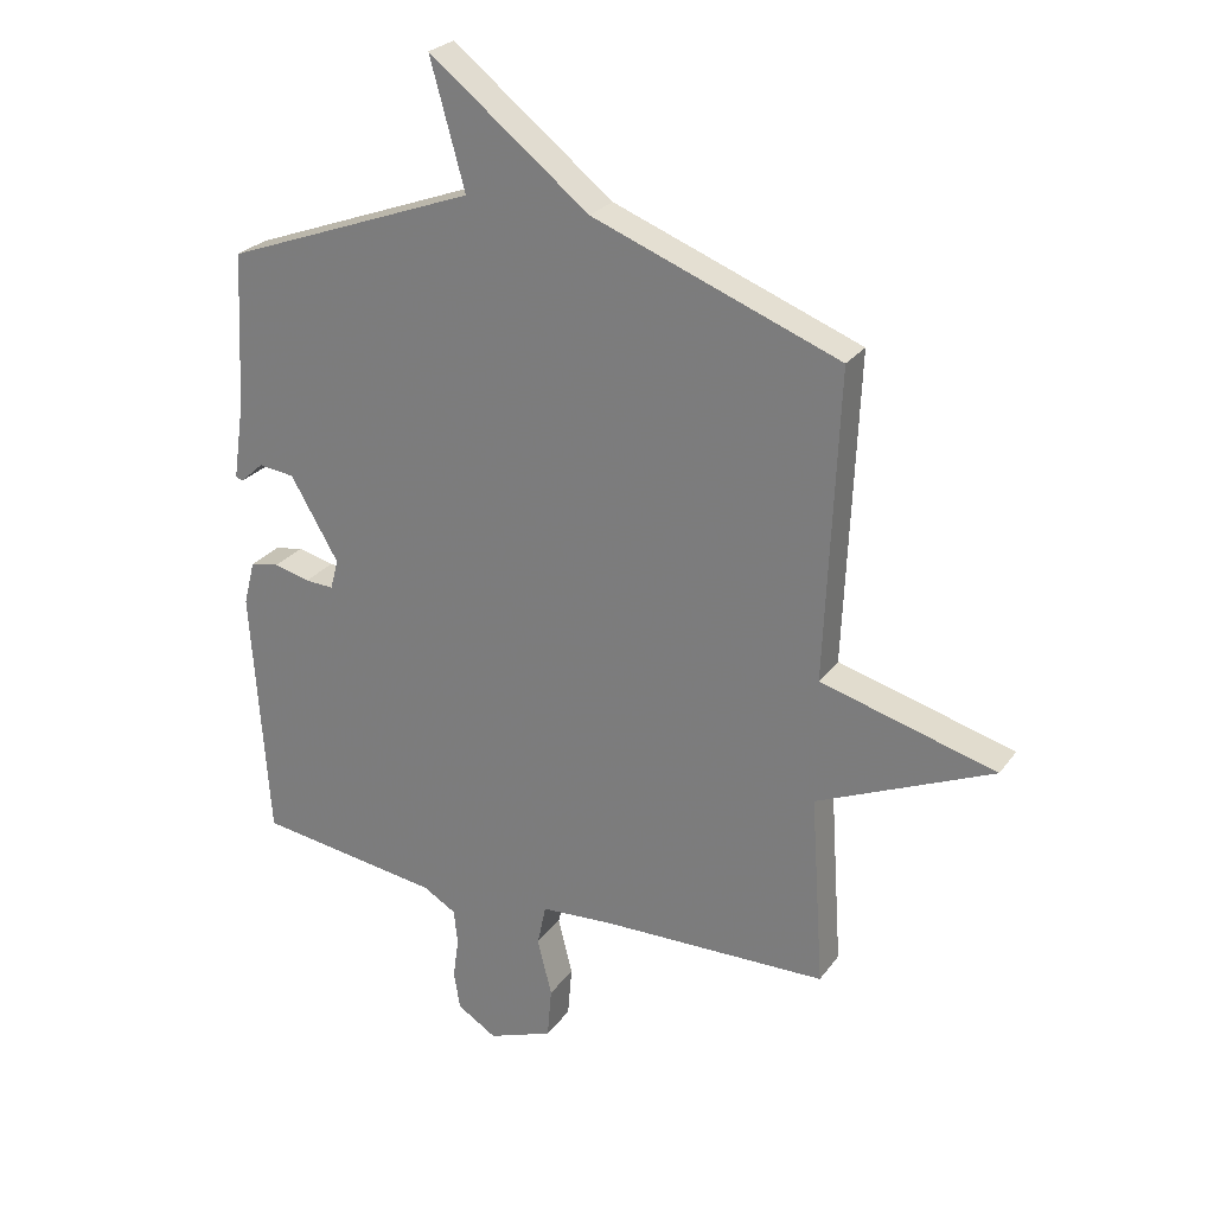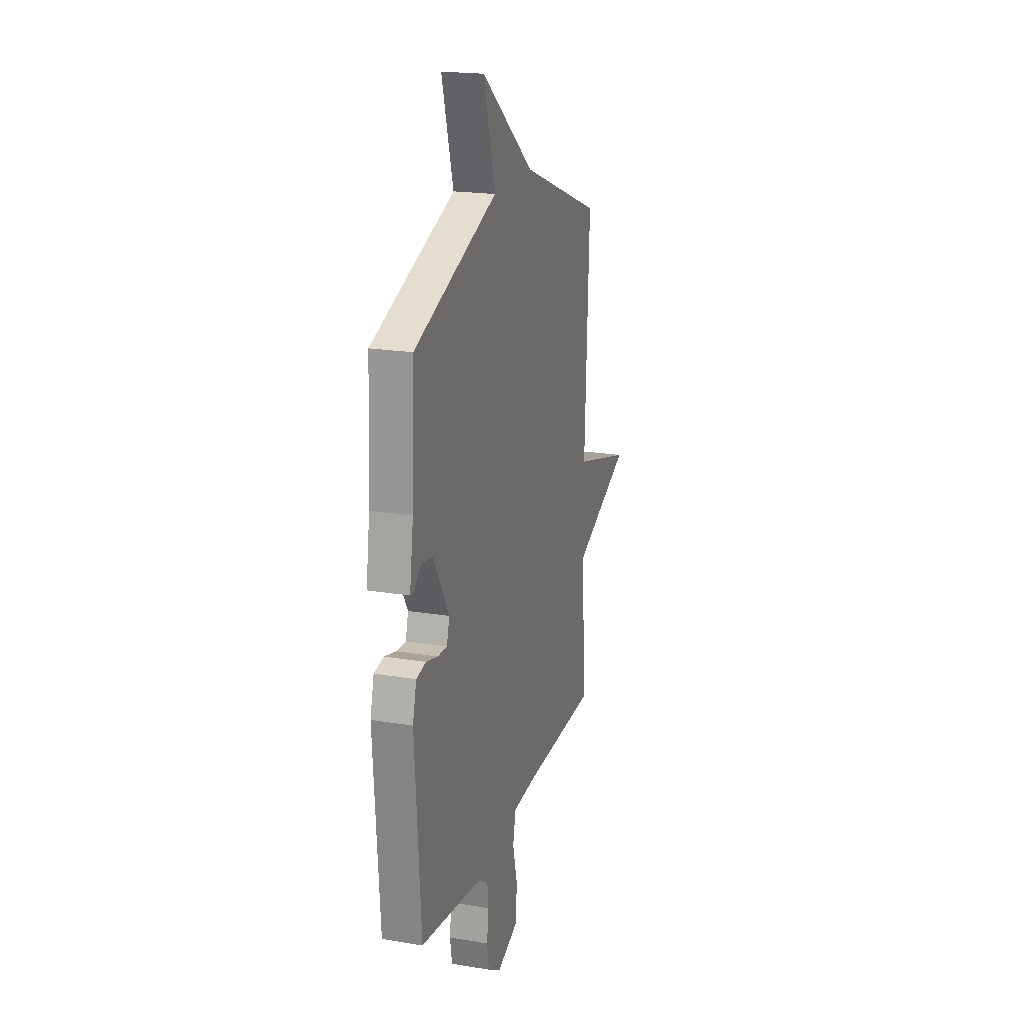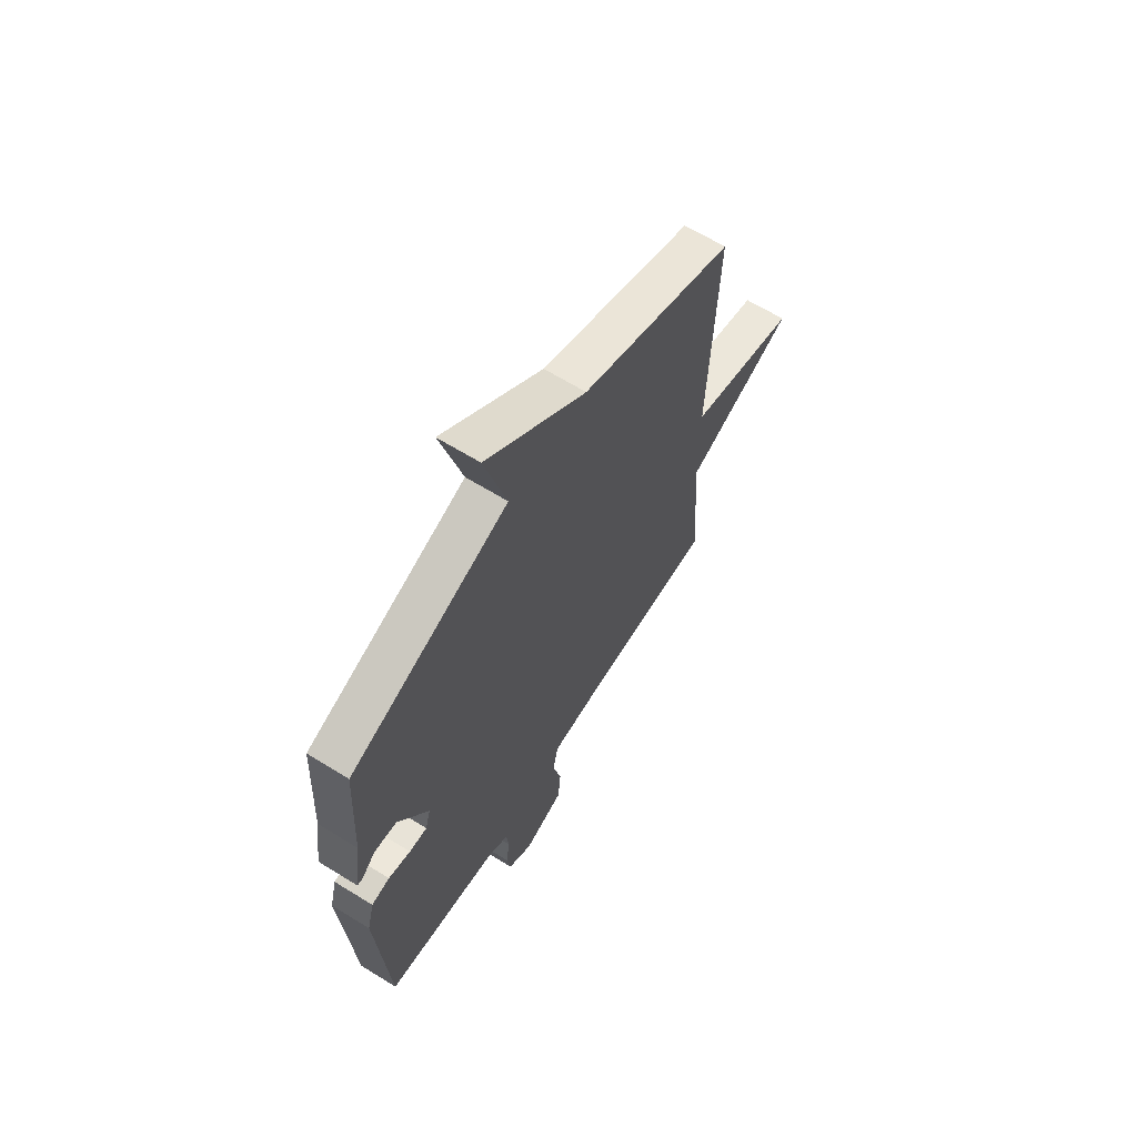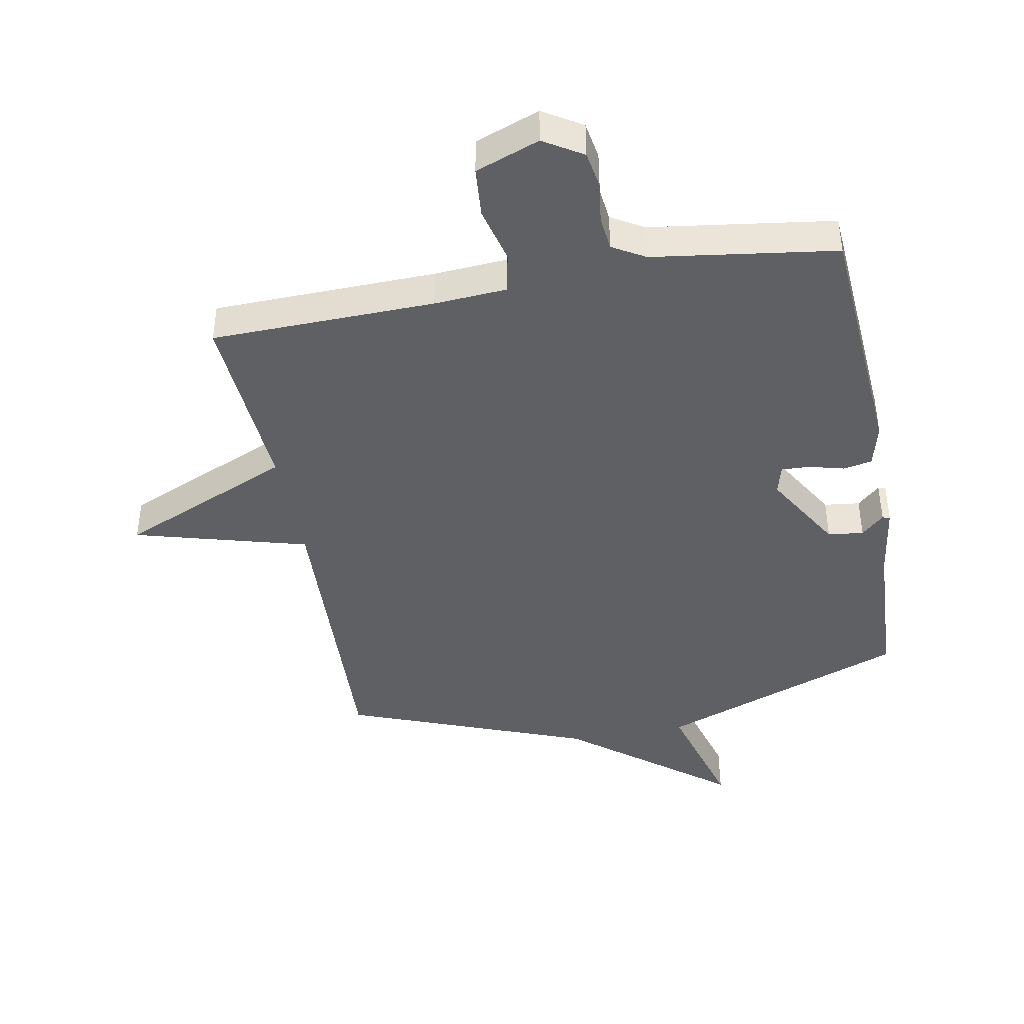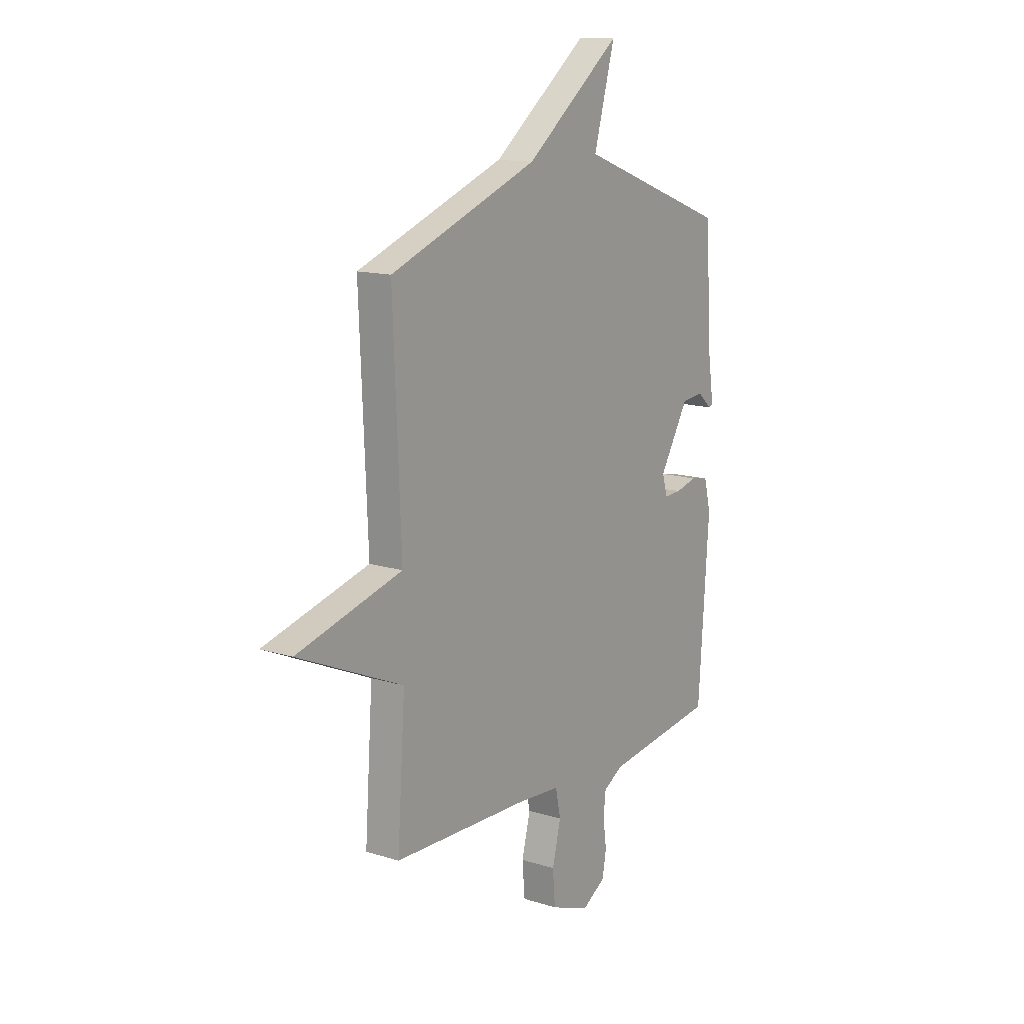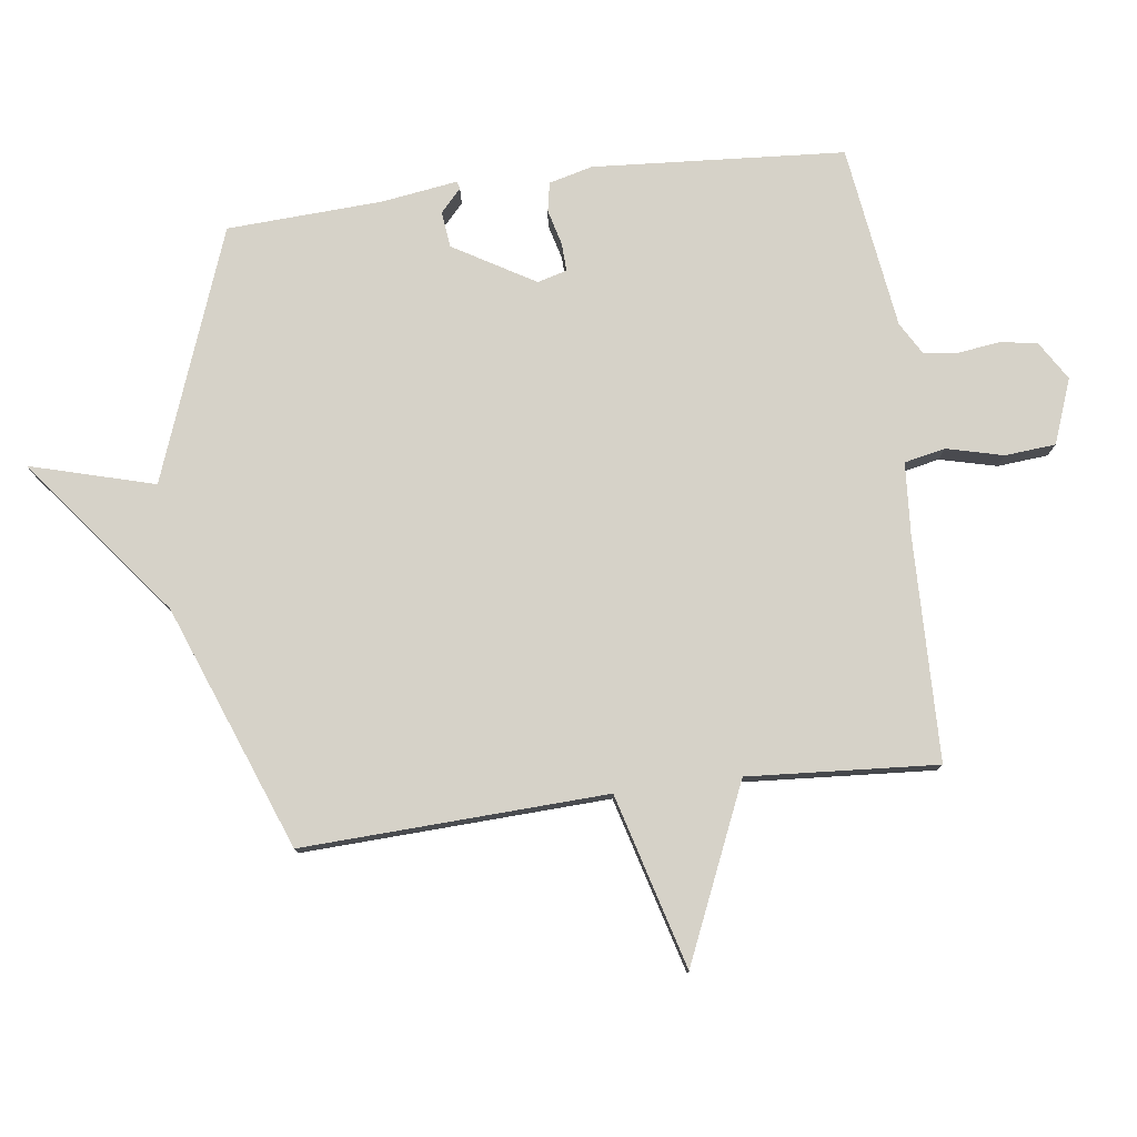
<metadata>
{"format":"obj","ext":"obj","renderer":"f3d","projection":"perspective","resolution":1024,"background":"white","views":[{"elev":26.0,"azim":27.8,"up":"+Z"},{"elev":20.3,"azim":-73.1,"up":"+Z"},{"elev":64.5,"azim":-58.0,"up":"+Z"},{"elev":-42.4,"azim":-169.4,"up":"+Y"},{"elev":13.7,"azim":125.1,"up":"+Z"},{"elev":78.3,"azim":82.6,"up":"+Y"}]}
</metadata>
<code>
v -0.5 0.07 0.5
v -0.095 0.07 0.651
v -0.151 0.07 0.852
v 0.105 0.07 0.651
v 0.5 0.07 0.5
v 0.479 0.07 0.007
v 0.76 0.07 -0.071
v 0.479 0.07 -0.193
v 0.5 0.07 -0.5
v 0.138 0.07 -0.508
v 0.021 0.07 -0.516
v 0.007 0.07 -0.582
v 0.03 0.07 -0.674
v 0.023 0.07 -0.756
v -0.081 0.07 -0.795
v -0.144 0.07 -0.756
v -0.154 0.07 -0.696
v -0.145 0.07 -0.629
v -0.151 0.07 -0.573
v -0.204 0.07 -0.542
v -0.5 0.07 -0.5
v -0.528 0.07 -0.093
v -0.51 0.07 -0.022
v -0.463 0.07 -0.013
v -0.406 0.07 -0.028
v -0.36 0.07 -0.03
v -0.347 0.07 0.018
v -0.424 0.07 0.149
v -0.482 0.07 0.156
v -0.519 0.07 0.122
v -0.531 0.07 0.126
v -0.513 0.07 0.249
v -0.5 0 0.5
v -0.095 0 0.651
v -0.151 0 0.852
v 0.105 0 0.651
v 0.5 0 0.5
v 0.479 0 0.007
v 0.76 0 -0.071
v 0.479 0 -0.193
v 0.5 0 -0.5
v 0.138 0 -0.508
v 0.021 0 -0.516
v 0.007 0 -0.582
v 0.03 0 -0.674
v 0.023 0 -0.756
v -0.081 0 -0.795
v -0.144 0 -0.756
v -0.154 0 -0.696
v -0.145 0 -0.629
v -0.151 0 -0.573
v -0.204 0 -0.542
v -0.5 0 -0.5
v -0.528 0 -0.093
v -0.51 0 -0.022
v -0.463 0 -0.013
v -0.406 0 -0.028
v -0.36 0 -0.03
v -0.347 0 0.018
v -0.424 0 0.149
v -0.482 0 0.156
v -0.519 0 0.122
v -0.531 0 0.126
v -0.513 0 0.249
f 29 30 31 32
f 32 1 2
f 29 32 2
f 28 29 2
f 27 28 2
f 26 27 2
f 23 24 25
f 22 23 25
f 21 22 25
f 20 21 25
f 19 20 25 26
f 16 17 18
f 15 16 18
f 14 15 18
f 13 14 18
f 12 13 18
f 11 12 18 19
f 8 9 10
f 8 10 11
f 6 7 8
f 19 26 2
f 11 19 2
f 8 11 2
f 6 8 2
f 2 3 4
f 2 4 5 6
f 64 63 62 61
f 34 33 64
f 34 64 61
f 34 61 60
f 34 60 59
f 34 59 58
f 57 56 55
f 57 55 54
f 57 54 53
f 57 53 52
f 58 57 52 51
f 50 49 48
f 50 48 47
f 50 47 46
f 50 46 45
f 50 45 44
f 51 50 44 43
f 42 41 40
f 43 42 40
f 40 39 38
f 34 58 51
f 34 51 43
f 34 43 40
f 34 40 38
f 36 35 34
f 38 37 36 34
f 1 33 34 2
f 2 34 35 3
f 3 35 36 4
f 4 36 37 5
f 5 37 38 6
f 6 38 39 7
f 7 39 40 8
f 8 40 41 9
f 9 41 42 10
f 10 42 43 11
f 11 43 44 12
f 12 44 45 13
f 13 45 46 14
f 14 46 47 15
f 15 47 48 16
f 16 48 49 17
f 17 49 50 18
f 18 50 51 19
f 19 51 52 20
f 20 52 53 21
f 21 53 54 22
f 22 54 55 23
f 23 55 56 24
f 24 56 57 25
f 25 57 58 26
f 26 58 59 27
f 27 59 60 28
f 28 60 61 29
f 29 61 62 30
f 30 62 63 31
f 31 63 64 32
f 32 64 33 1

</code>
